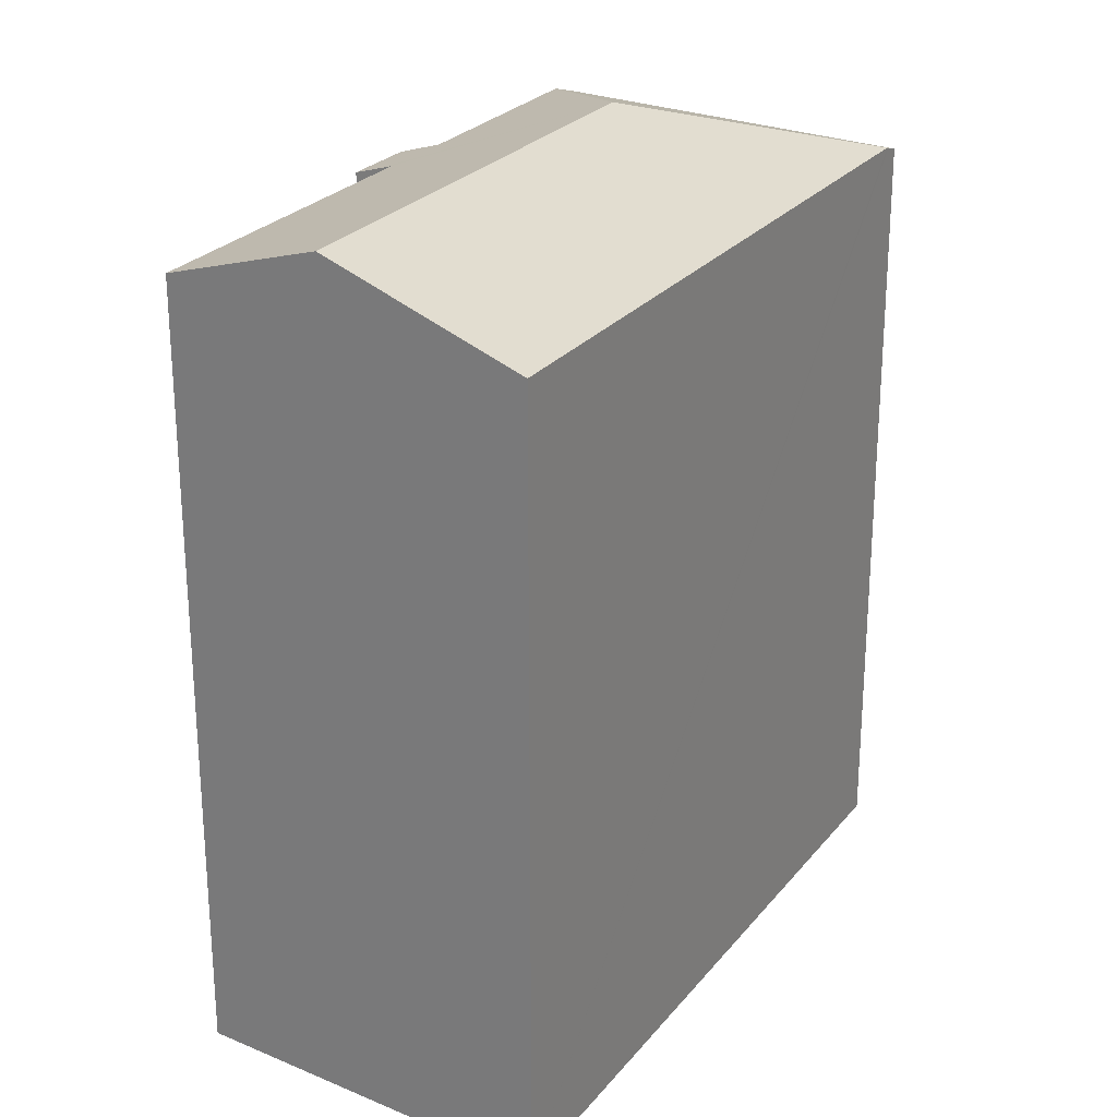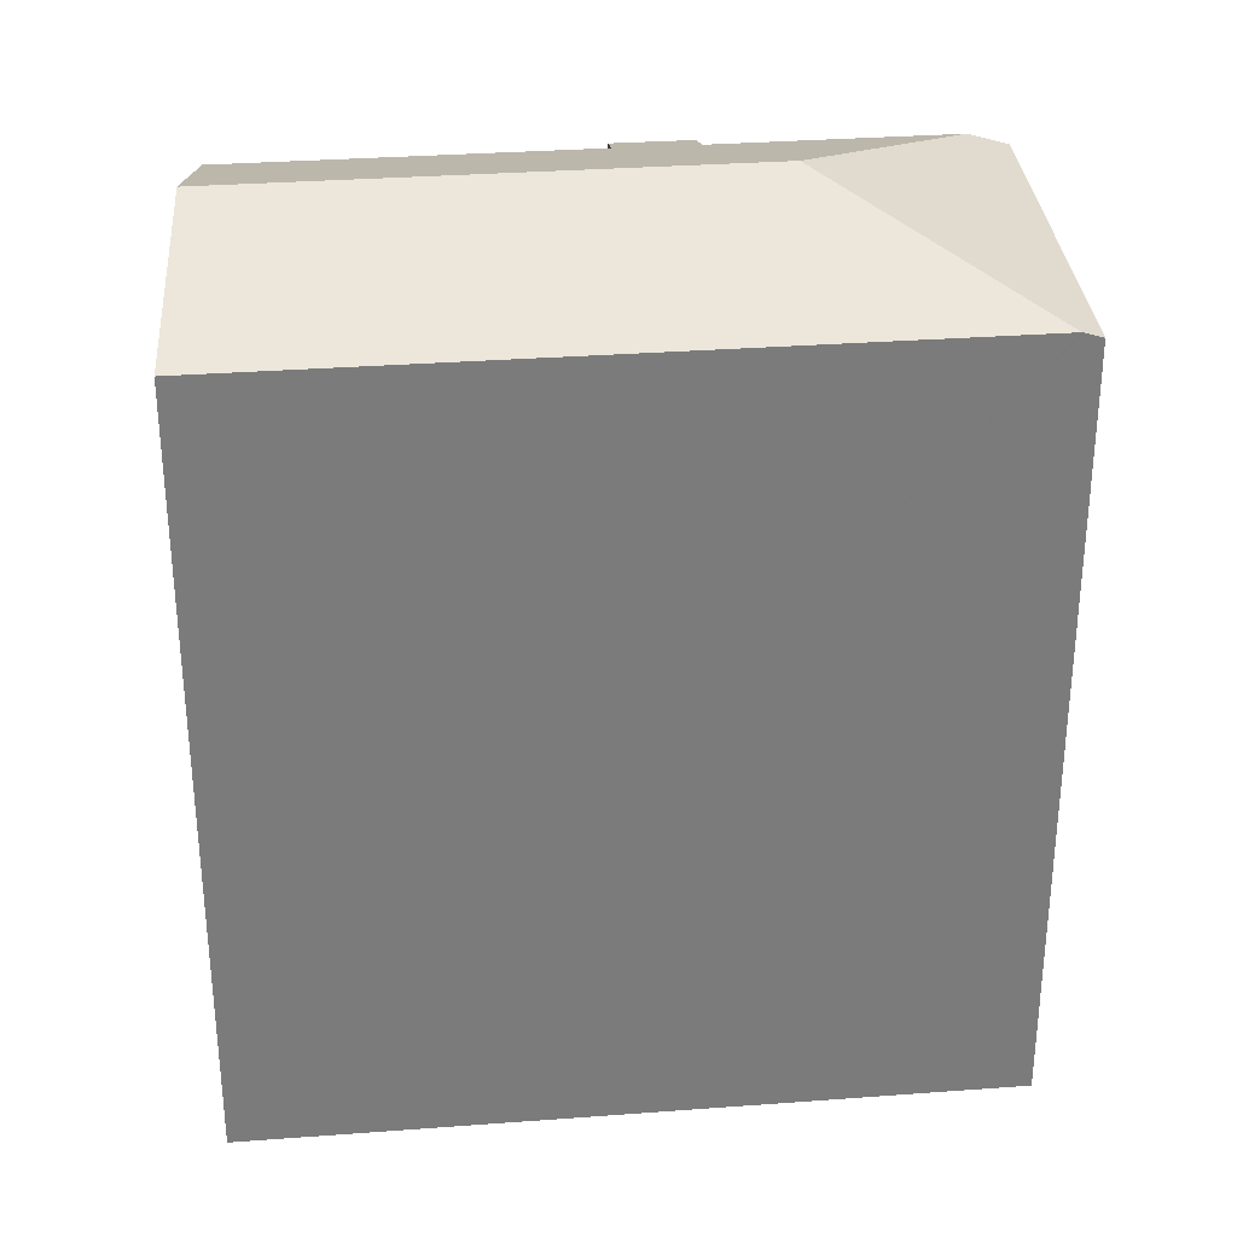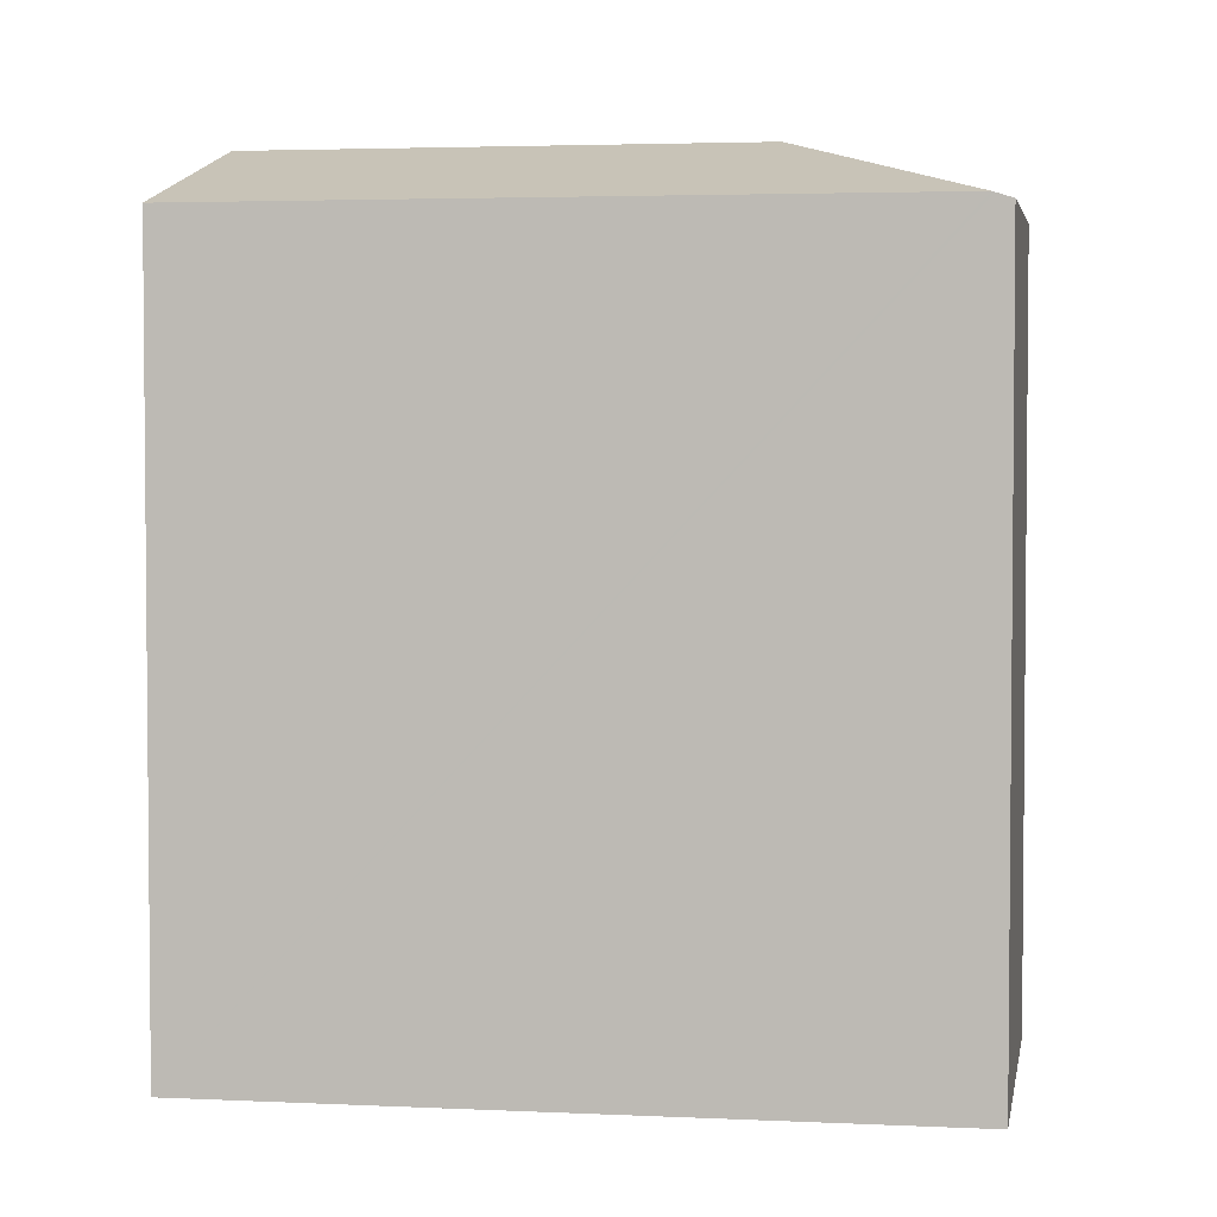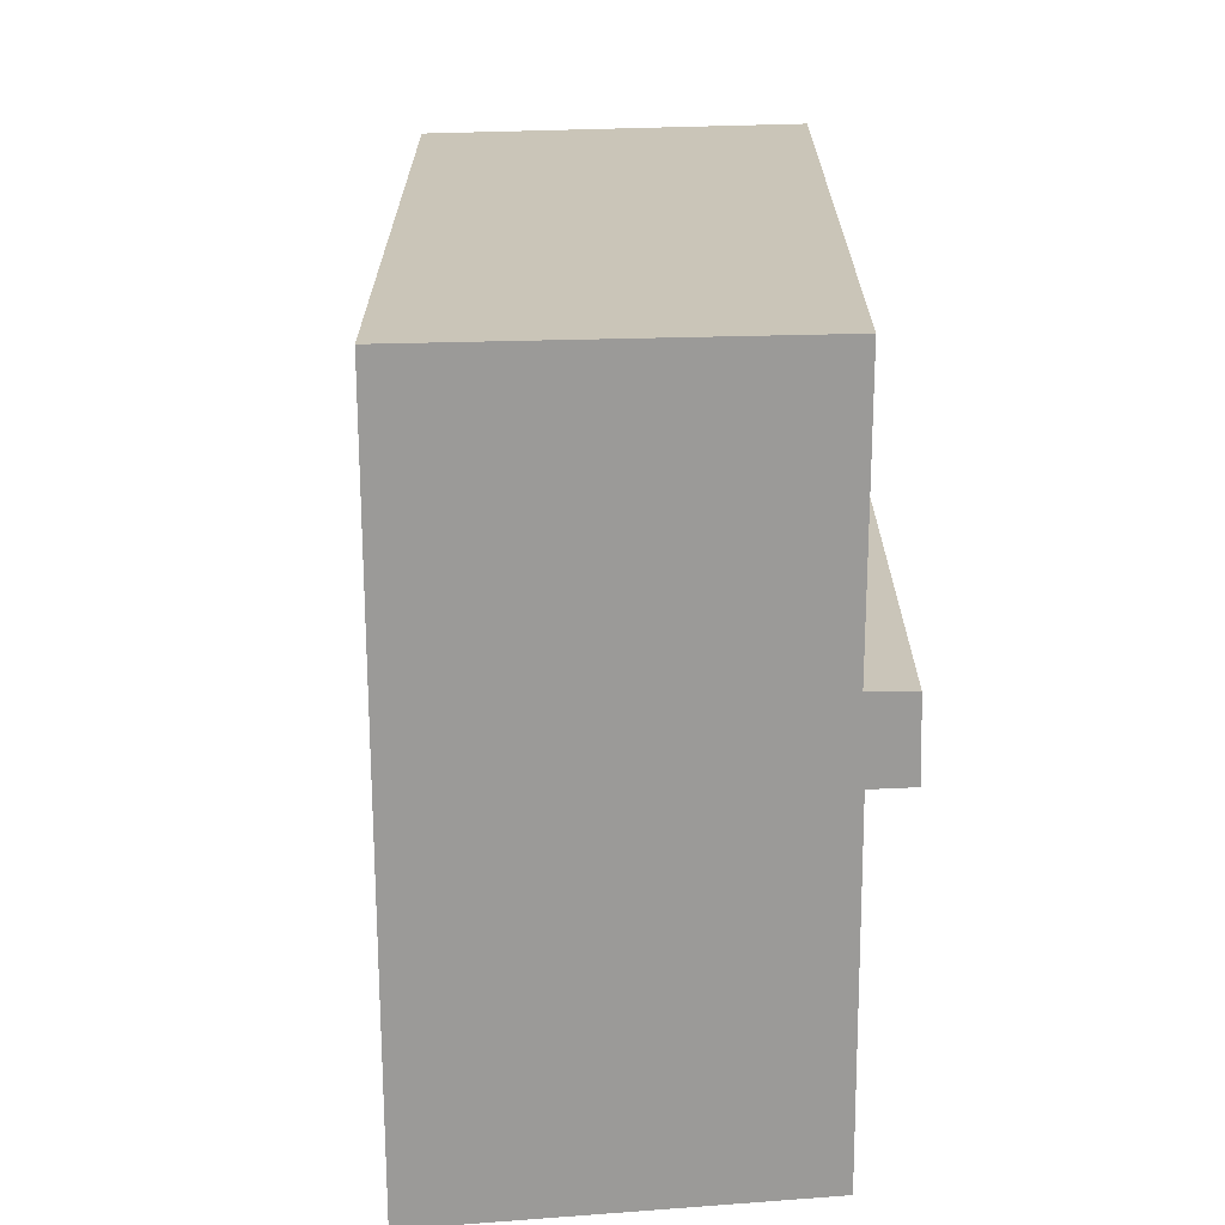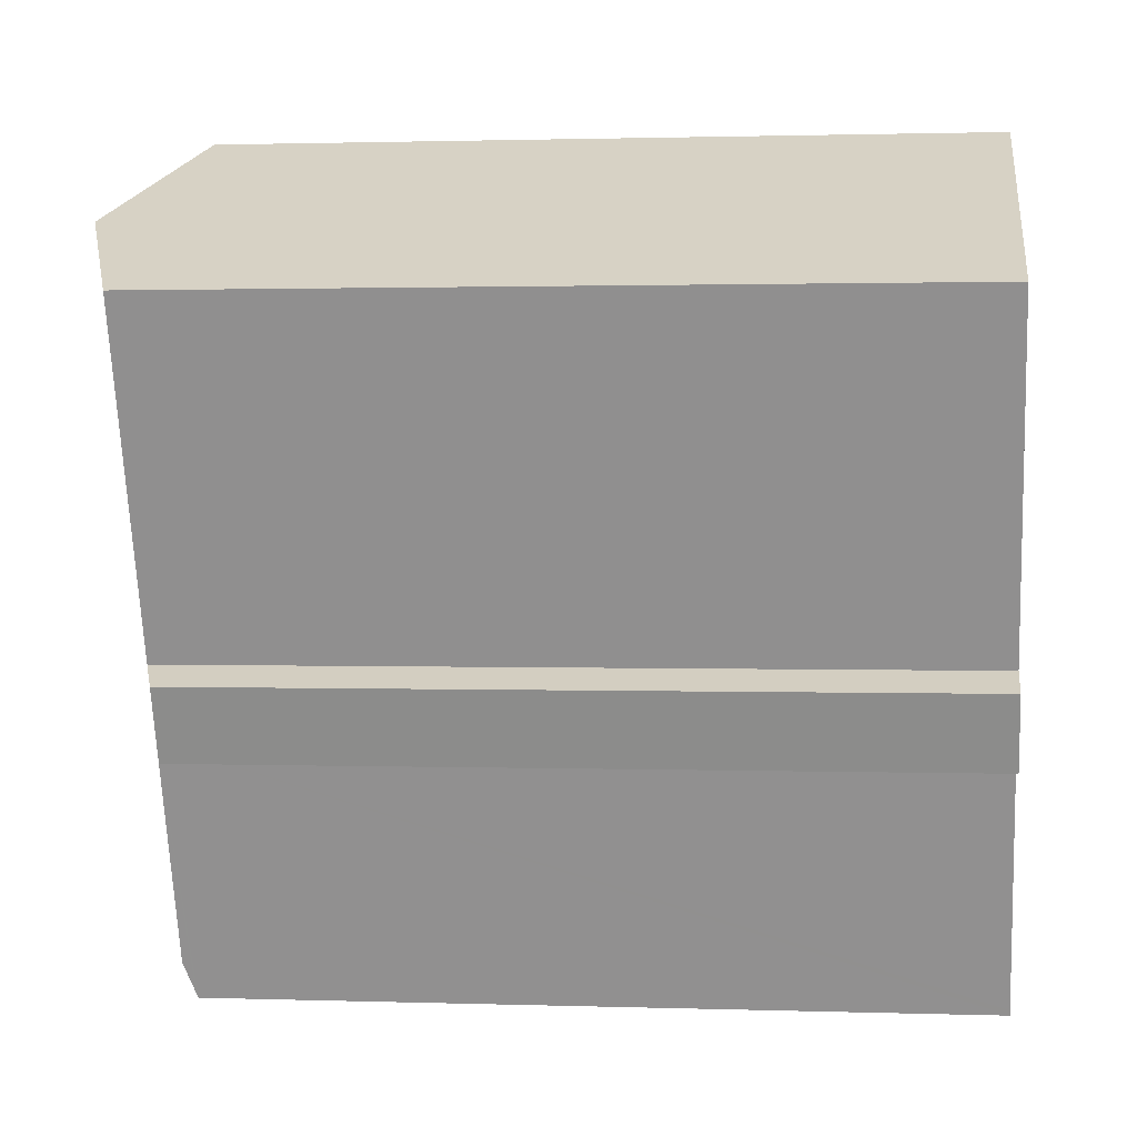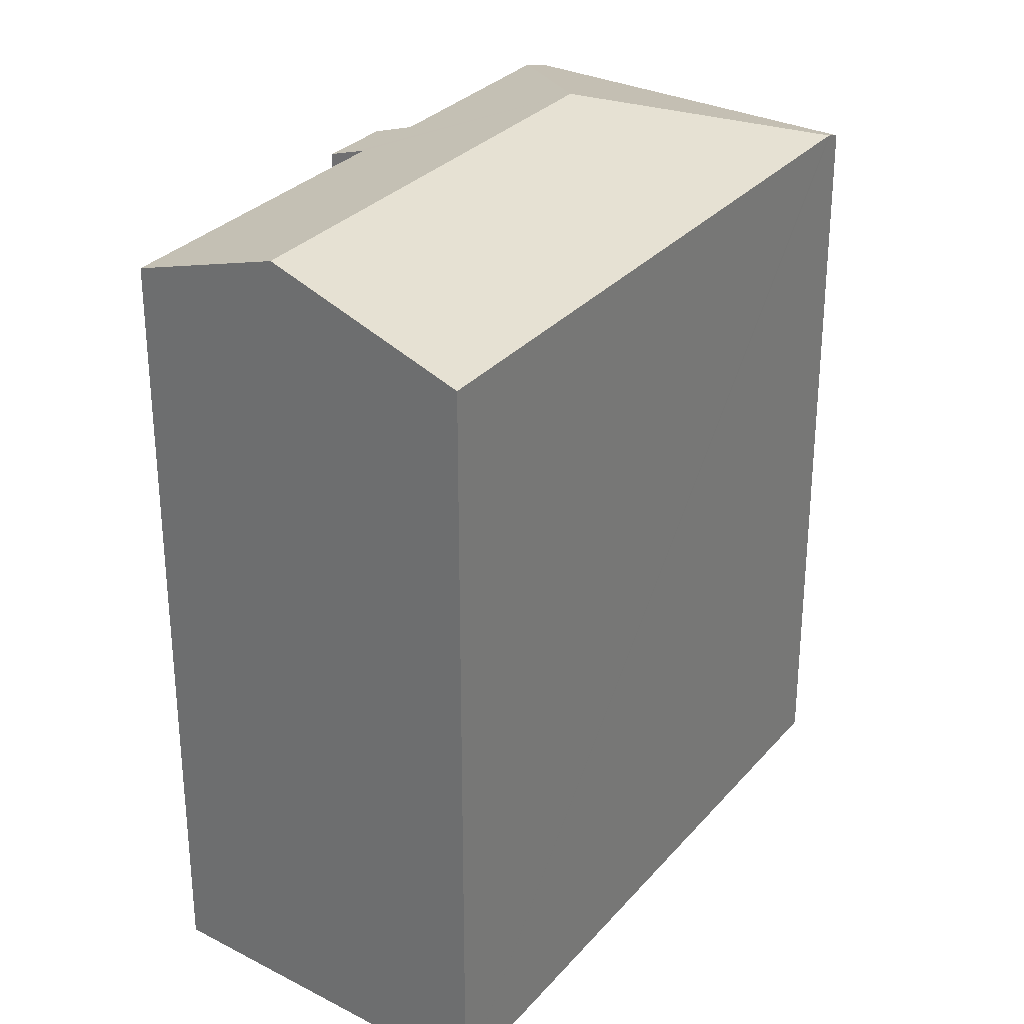
<metadata>
{"format":"obj","ext":"obj","renderer":"f3d","projection":"perspective","resolution":1024,"background":"white","views":[{"elev":25.5,"azim":7.3,"up":"+Y"},{"elev":31.9,"azim":61.9,"up":"+Y"},{"elev":3.3,"azim":77.0,"up":"+Y"},{"elev":-69.3,"azim":158.2,"up":"+Y"},{"elev":1.4,"azim":-83.3,"up":"+Z"},{"elev":29.7,"azim":10.4,"up":"+Y"}]}
</metadata>
<code>
v  8.961 26.03 -21.99
v  12.9 25.89 -20.52
v  9.031 25.97 -22.16
v  8.548 26.38 -20.95
v  11.4 28.09 -13.33
v  20.54 25.72 -17.27
v  20.34 25.89 -16.76
v  20.3 25.92 -16.67
v  3.187 25.92 -11.67
v  5.609 26.4 -13.54
v  4.236 25.94 -14.1
v  4.084 26.22 -11.27
v  4.49 26.36 -11.08
v  4.974 28.09 2.513
v  0 26.36 1.614e-15
v  11.23 25.92 5.674
v  4.49 6.786e-16 -11.08
v  3.187 7.148e-16 -11.67
v  4.084 6.899e-16 -11.27
v  0 0 0
v  11.23 -3.474e-16 5.674
v  4.974 -1.539e-16 2.513
v  9.031 1.357e-15 -22.16
v  8.961 1.346e-15 -21.99
v  5.609 8.288e-16 -13.54
v  8.548 1.283e-15 -20.95
v  20.54 1.057e-15 -17.27
v  20.3 1.021e-15 -16.67
v  20.34 1.026e-15 -16.76
v  12.9 1.256e-15 -20.52
v  4.236 8.633e-16 -14.1
g defaultobject
f 1 2 3
f 2 1 4
f 2 4 5
f 2 5 6
f 6 5 7
f 7 5 8
f 9 10 11
f 10 9 5
f 5 9 12
f 5 12 13
f 5 13 14
f 14 13 15
f 5 4 10
f 8 14 16
f 14 8 5
f 12 17 13
f 17 12 9
f 17 9 18
f 17 18 19
f 15 16 14
f 16 15 20
f 16 20 21
f 21 20 22
f 13 20 15
f 20 13 17
f 1 10 4
f 10 1 3
f 10 3 23
f 10 23 24
f 10 24 25
f 25 24 26
f 21 8 16
f 8 21 7
f 7 21 6
f 6 21 27
f 27 21 28
f 27 28 29
f 27 2 6
f 2 27 3
f 3 27 23
f 23 27 30
f 25 11 10
f 11 25 31
f 31 9 11
f 9 31 18
f 30 24 23
f 24 30 26
f 26 30 27
f 26 27 29
f 26 29 25
f 25 29 28
f 25 28 21
f 25 21 17
f 25 17 19
f 25 19 18
f 17 21 20
f 20 21 22
f 18 31 25

</code>
